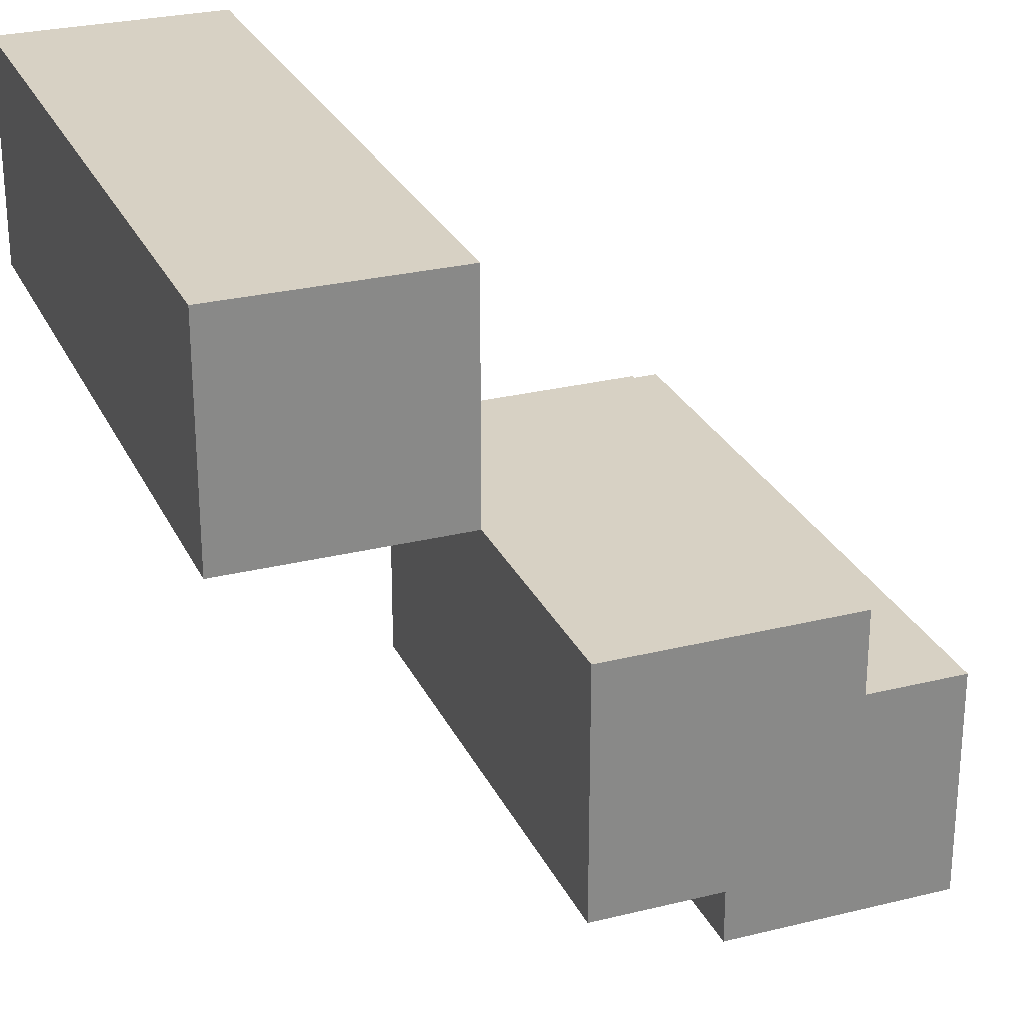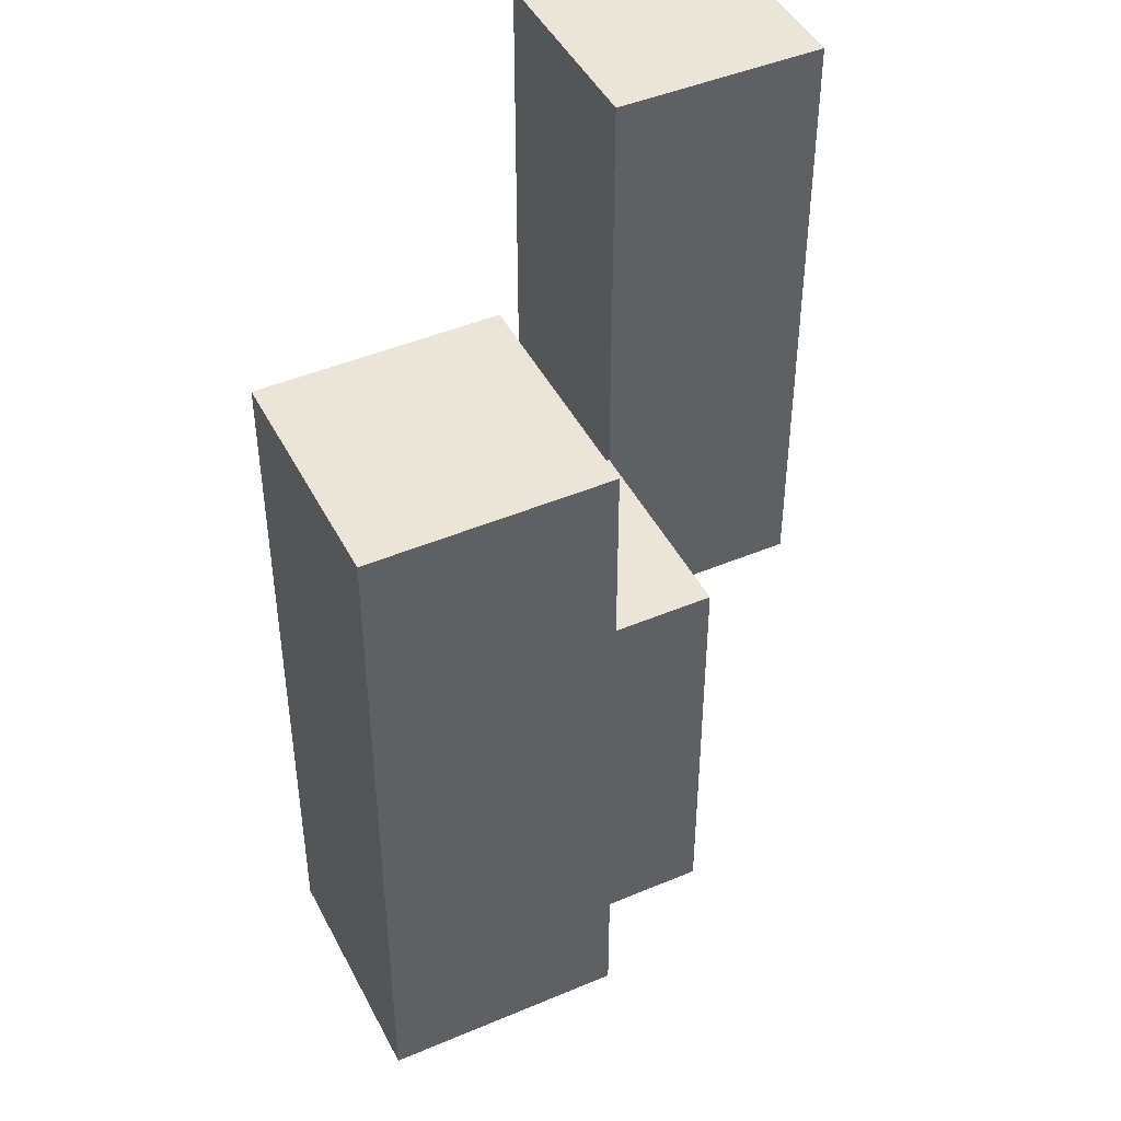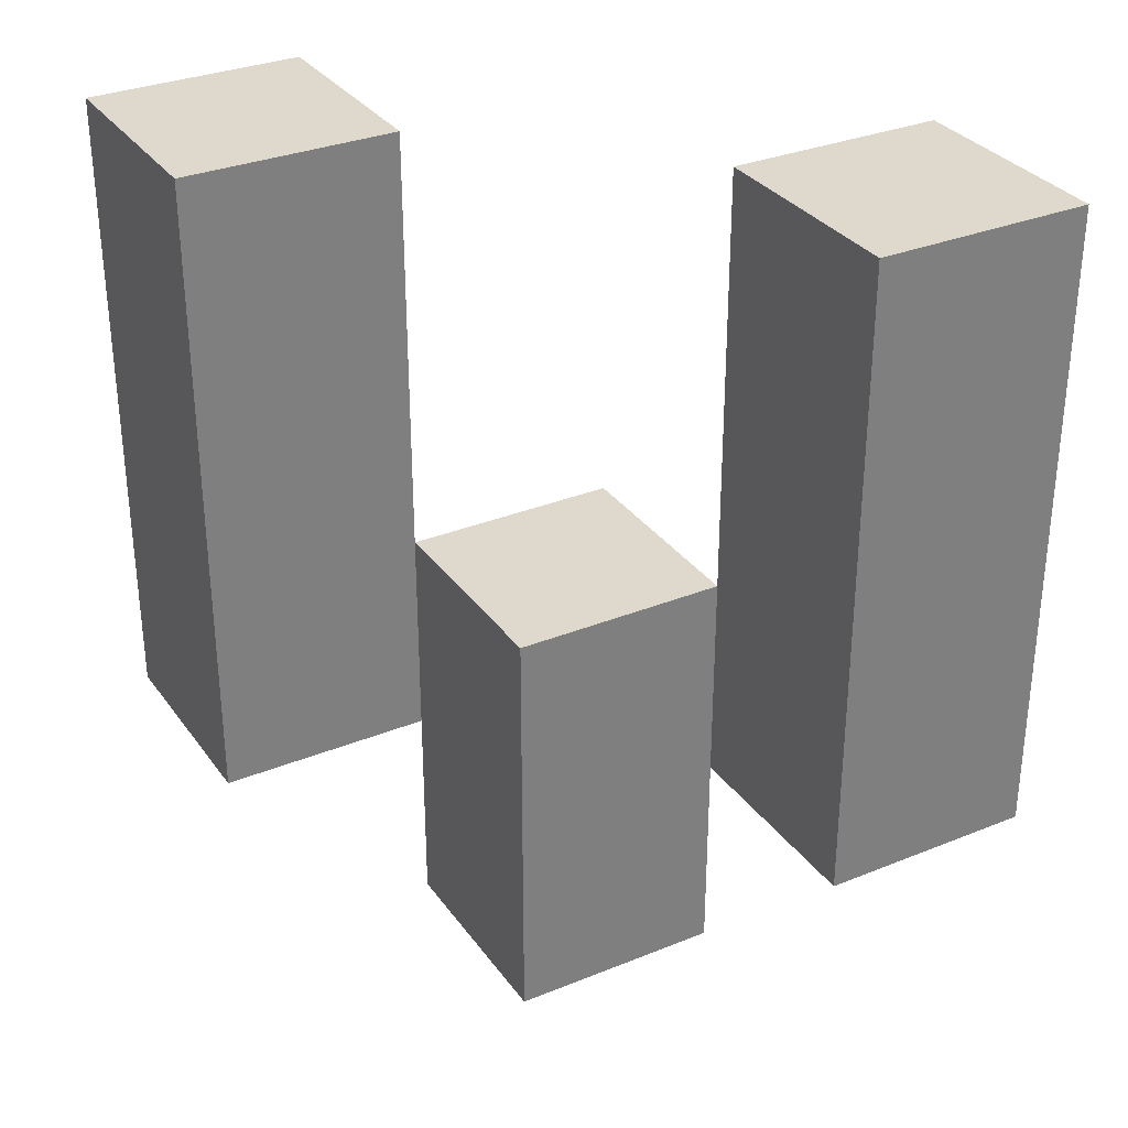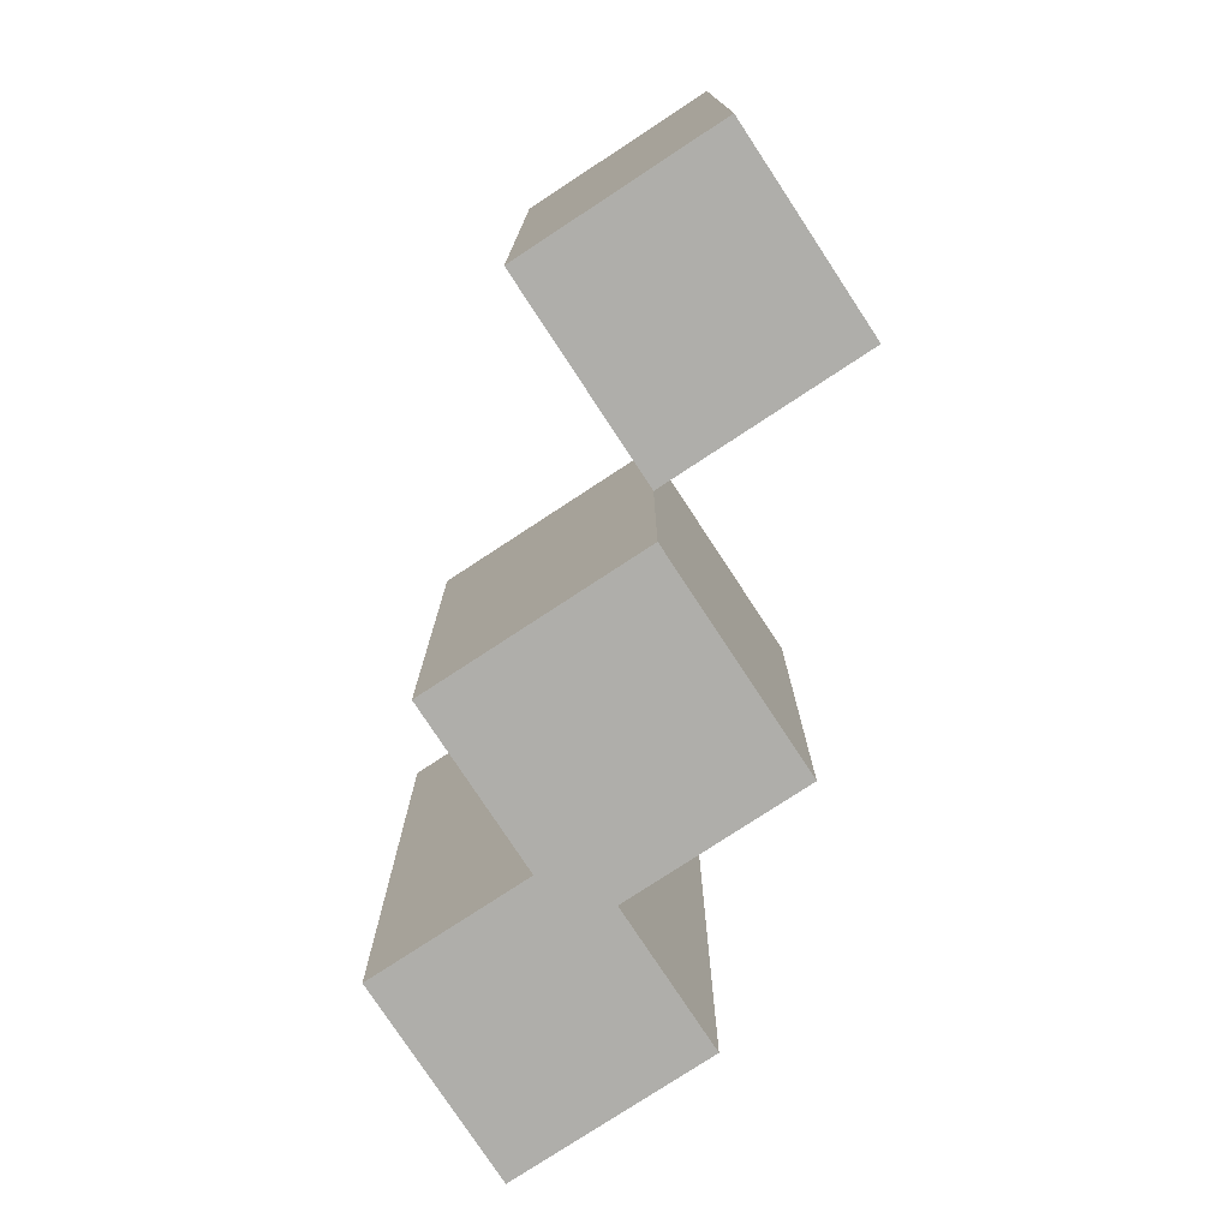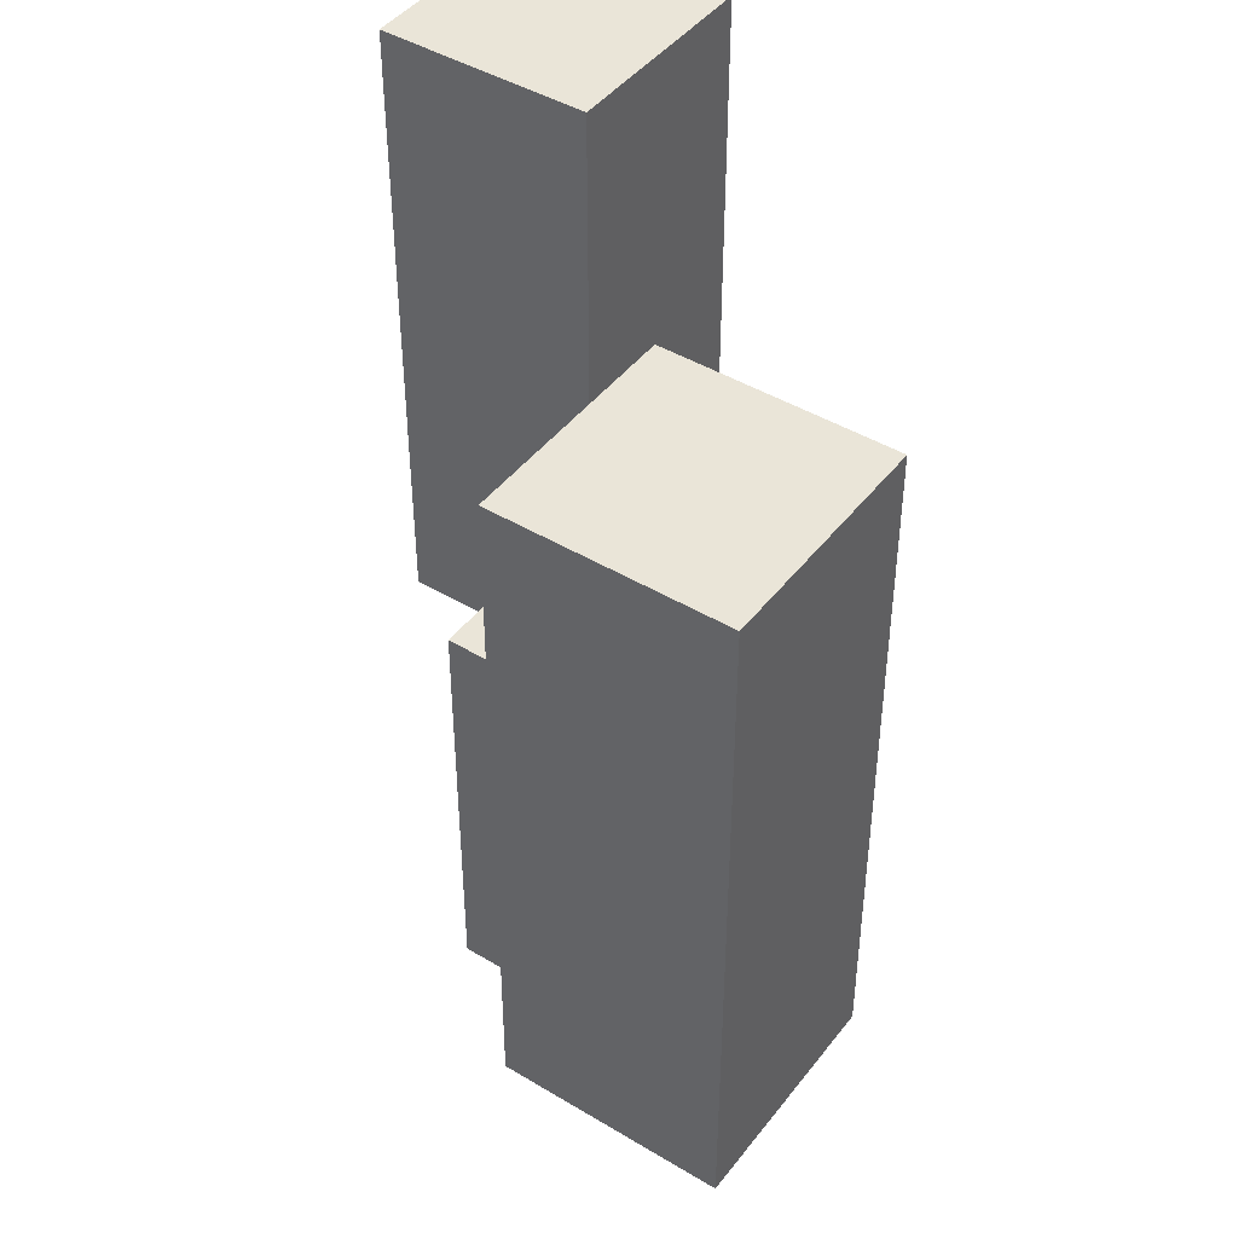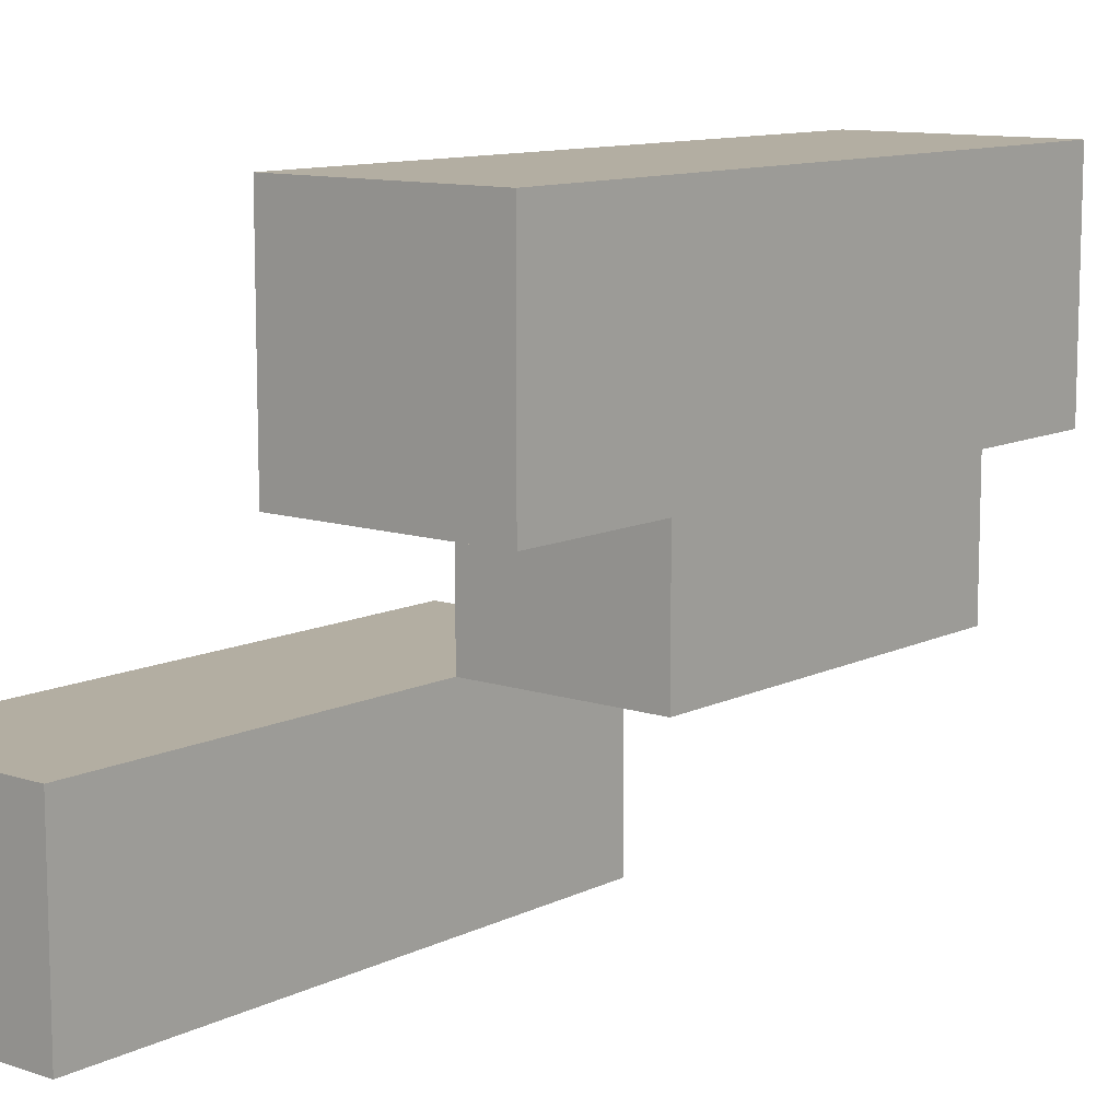
<metadata>
{"format":"obj","ext":"obj","renderer":"f3d","projection":"perspective","resolution":1024,"background":"white","views":[{"elev":27.1,"azim":-21.1,"up":"+Z"},{"elev":45.4,"azim":154.0,"up":"+Y"},{"elev":31.9,"azim":60.3,"up":"+Y"},{"elev":-77.6,"azim":-56.7,"up":"+Y"},{"elev":44.5,"azim":125.0,"up":"+Y"},{"elev":10.8,"azim":-140.4,"up":"+Z"}]}
</metadata>
<code>
o
v -13.5 1 17.2
v -13.5 1 17.1
v -13.5 1.3 17.2
v -13.5 1.3 17.1
v -13.4 0.9 17.1
v -13.4 0.9 17
v -13.4 1 17.1
v -13.4 1.1 17.1
v -13.4 1.1 17
v -13.3 1 17
v -13.3 1 16.9
v -13.3 1.1 17
v -13.3 1.3 17
v -13.3 1.3 16.9
v -13.4 1 17.2
v -13.4 1 17.1
v -13.4 1.1 17.1
v -13.4 1.3 17.2
v -13.4 1.3 17.1
v -13.3 0.9 17.1
v -13.3 0.9 17
v -13.3 1 17
v -13.3 1.1 17.1
v -13.3 1.1 17
v -13.2 1 17
v -13.2 1 16.9
v -13.2 1.3 17
v -13.2 1.3 16.9
v -13.5 1 17.2
v -13.5 1.3 17.2
v -13.4 1 17.2
v -13.4 1.3 17.2
v -13.4 0.9 17.1
v -13.4 1 17.1
v -13.4 1.1 17.1
v -13.3 0.9 17.1
v -13.3 1.1 17.1
v -13.3 1 17
v -13.3 1.1 17
v -13.3 1.3 17
v -13.2 1 17
v -13.2 1.3 17
v -13.5 1 17.1
v -13.5 1.3 17.1
v -13.4 1 17.1
v -13.4 1.1 17.1
v -13.4 1.3 17.1
v -13.4 0.9 17
v -13.4 1.1 17
v -13.3 0.9 17
v -13.3 1 17
v -13.3 1.1 17
v -13.3 1 16.9
v -13.3 1.3 16.9
v -13.2 1 16.9
v -13.2 1.3 16.9
v -13.4 0.9 17.1
v -13.3 0.9 17.1
v -13.4 0.9 17
v -13.3 0.9 17
v -13.5 1 17.2
v -13.4 1 17.2
v -13.5 1 17.1
v -13.4 1 17.1
v -13.3 1 17
v -13.2 1 17
v -13.3 1 16.9
v -13.2 1 16.9
v -13.4 1.1 17.1
v -13.3 1.1 17.1
v -13.4 1.1 17
v -13.3 1.1 17
v -13.5 1.3 17.2
v -13.4 1.3 17.2
v -13.5 1.3 17.1
v -13.4 1.3 17.1
v -13.3 1.3 17
v -13.2 1.3 17
v -13.3 1.3 16.9
v -13.2 1.3 16.9
f 3 2 1
f 4 2 3
f 7 6 5
f 8 6 7
f 9 6 8
f 12 11 10
f 13 11 12
f 14 11 13
f 15 16 17
f 15 17 18
f 18 17 19
f 20 21 22
f 20 22 23
f 23 22 24
f 25 26 27
f 27 26 28
f 31 30 29
f 32 30 31
f 36 34 33
f 36 35 34
f 37 35 36
f 41 39 38
f 41 40 39
f 42 40 41
f 43 44 45
f 45 44 46
f 46 44 47
f 48 49 50
f 50 49 51
f 51 49 52
f 53 54 55
f 55 54 56
f 59 58 57
f 60 58 59
f 63 62 61
f 64 62 63
f 67 66 65
f 68 66 67
f 69 70 71
f 71 70 72
f 73 74 75
f 75 74 76
f 77 78 79
f 79 78 80

</code>
